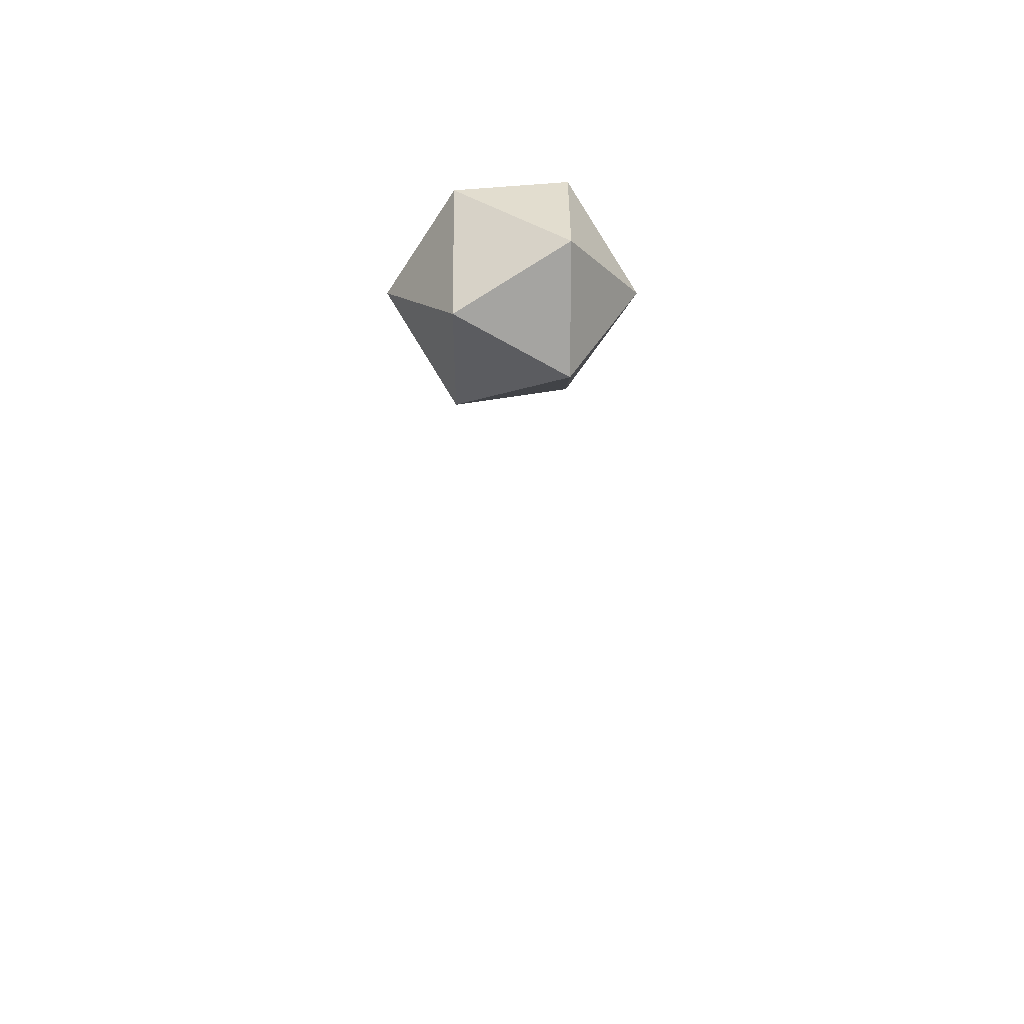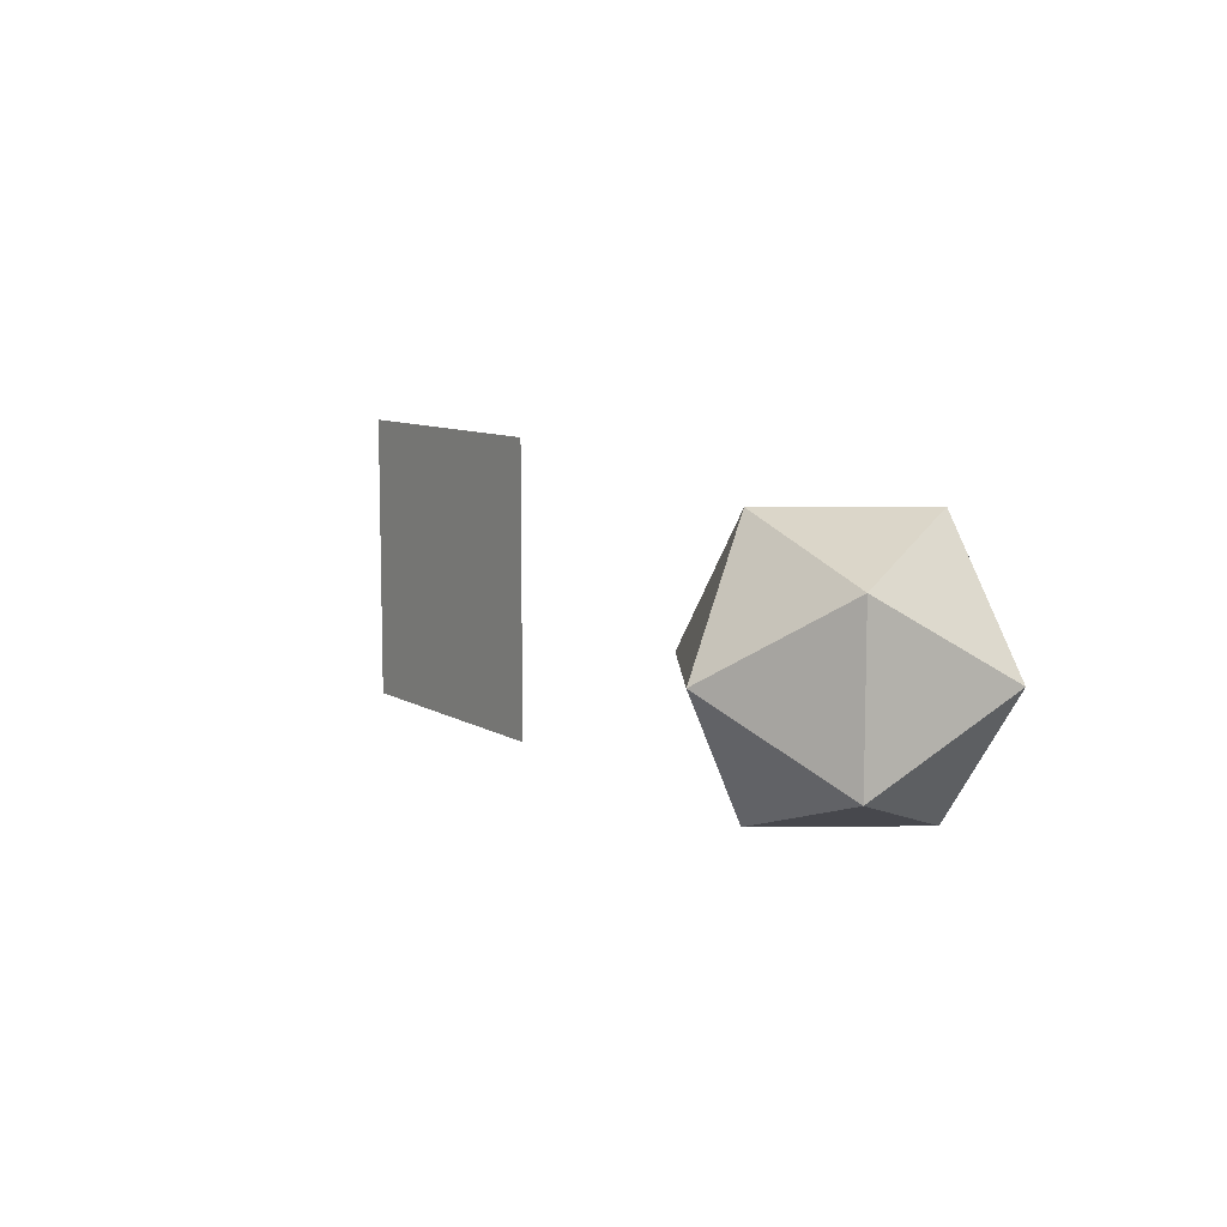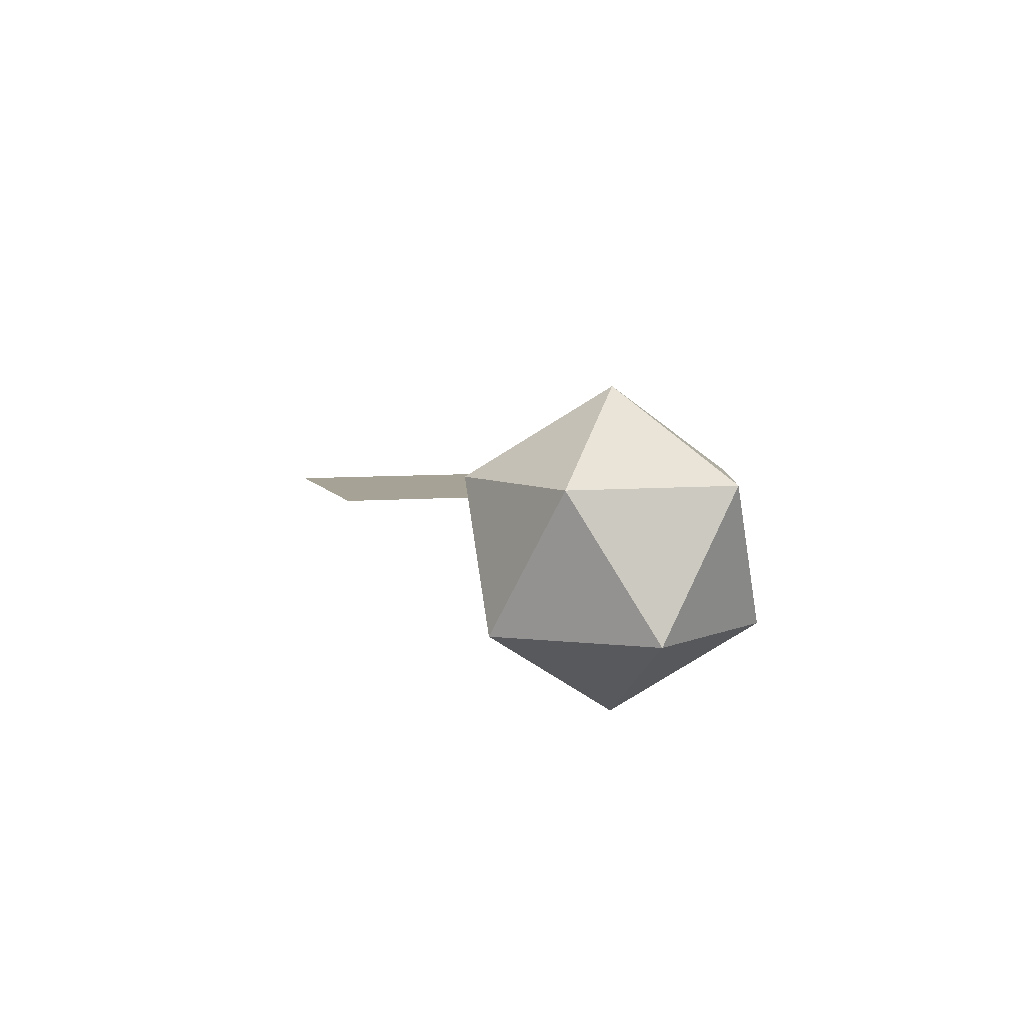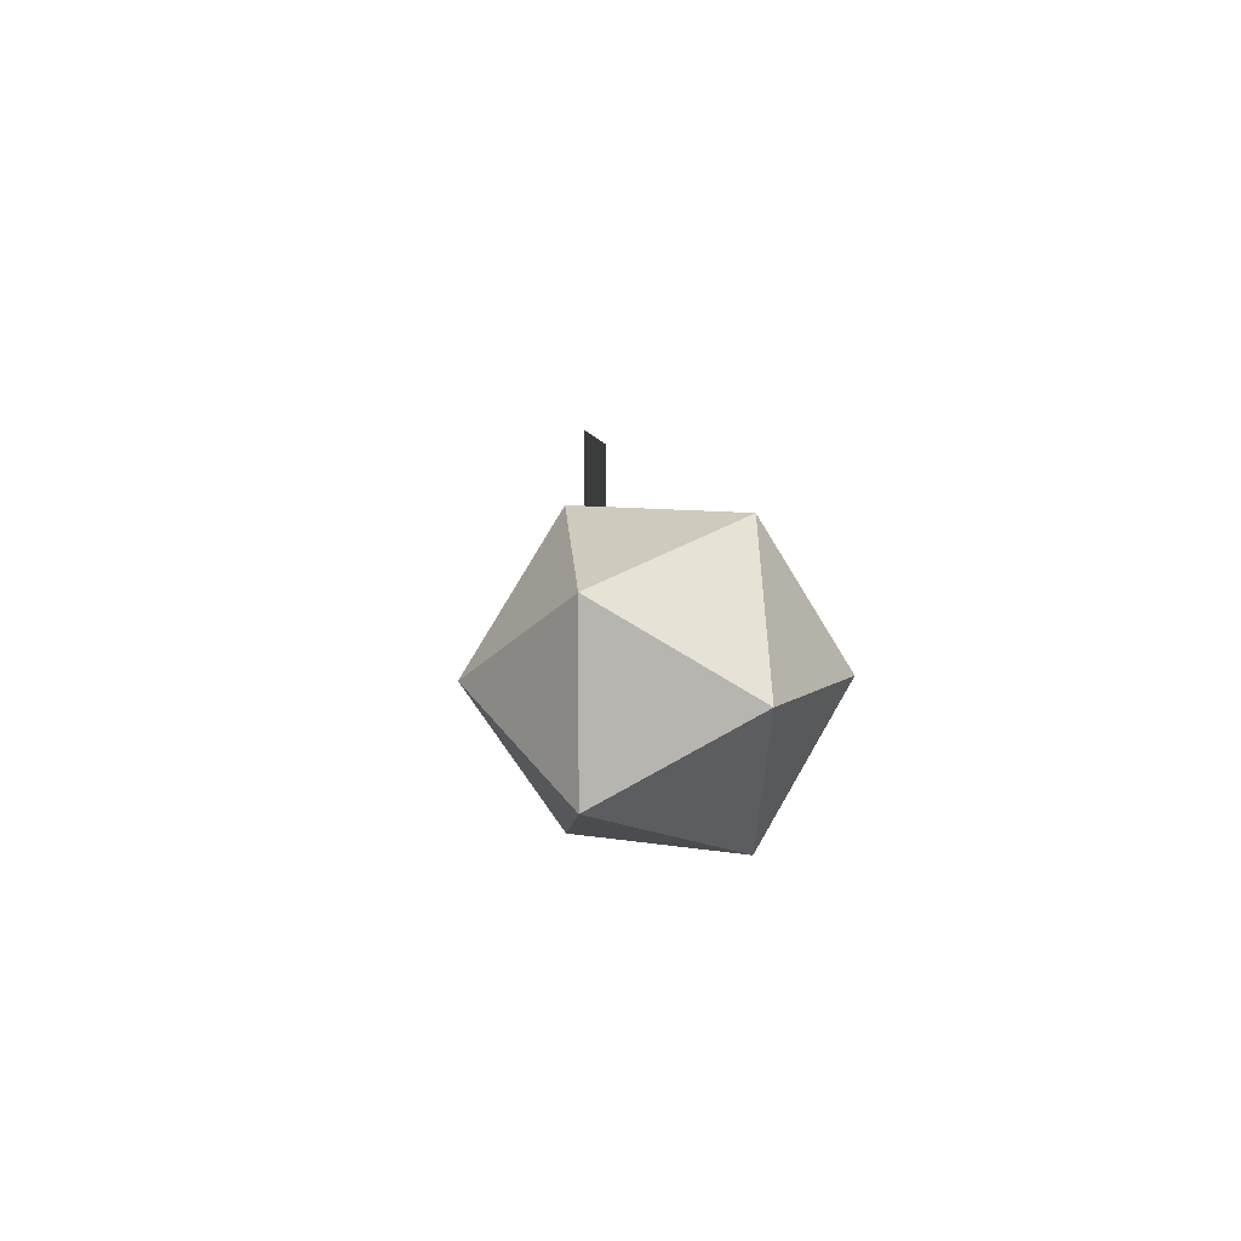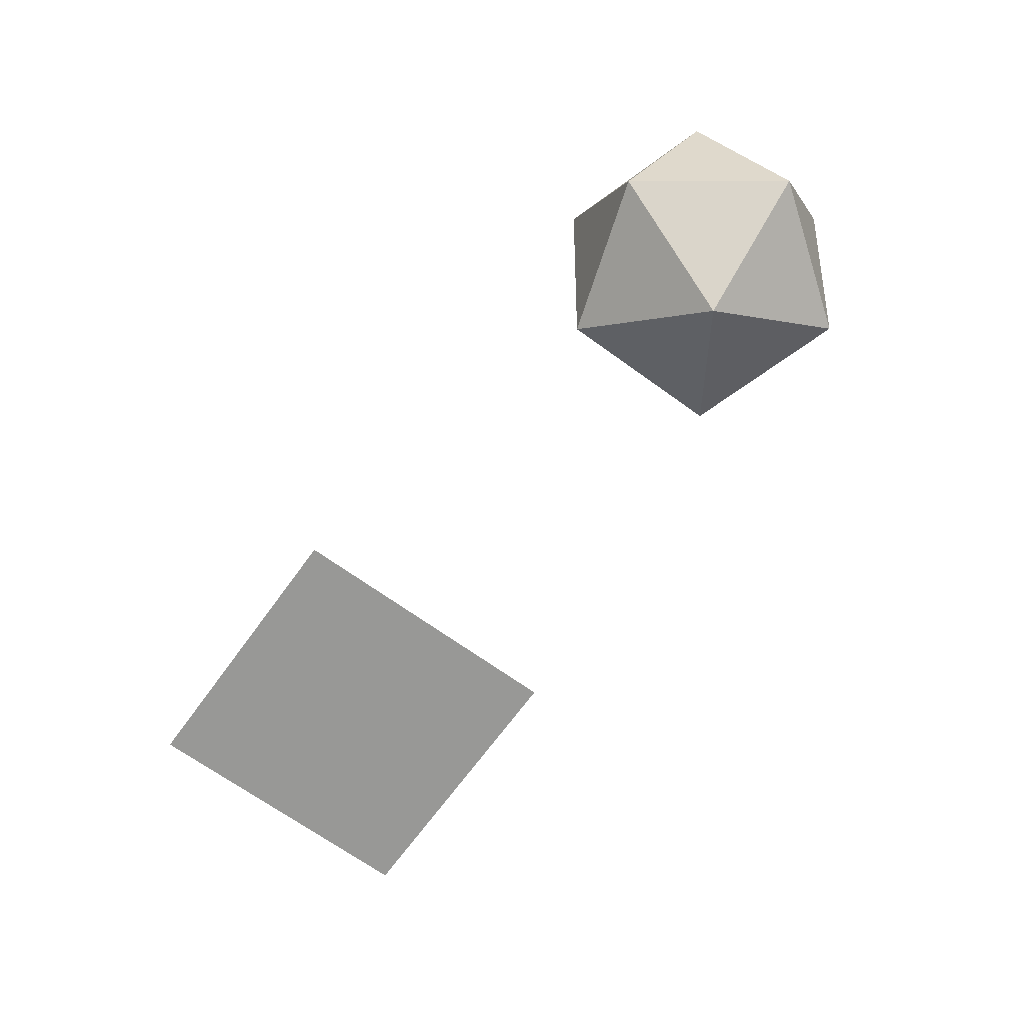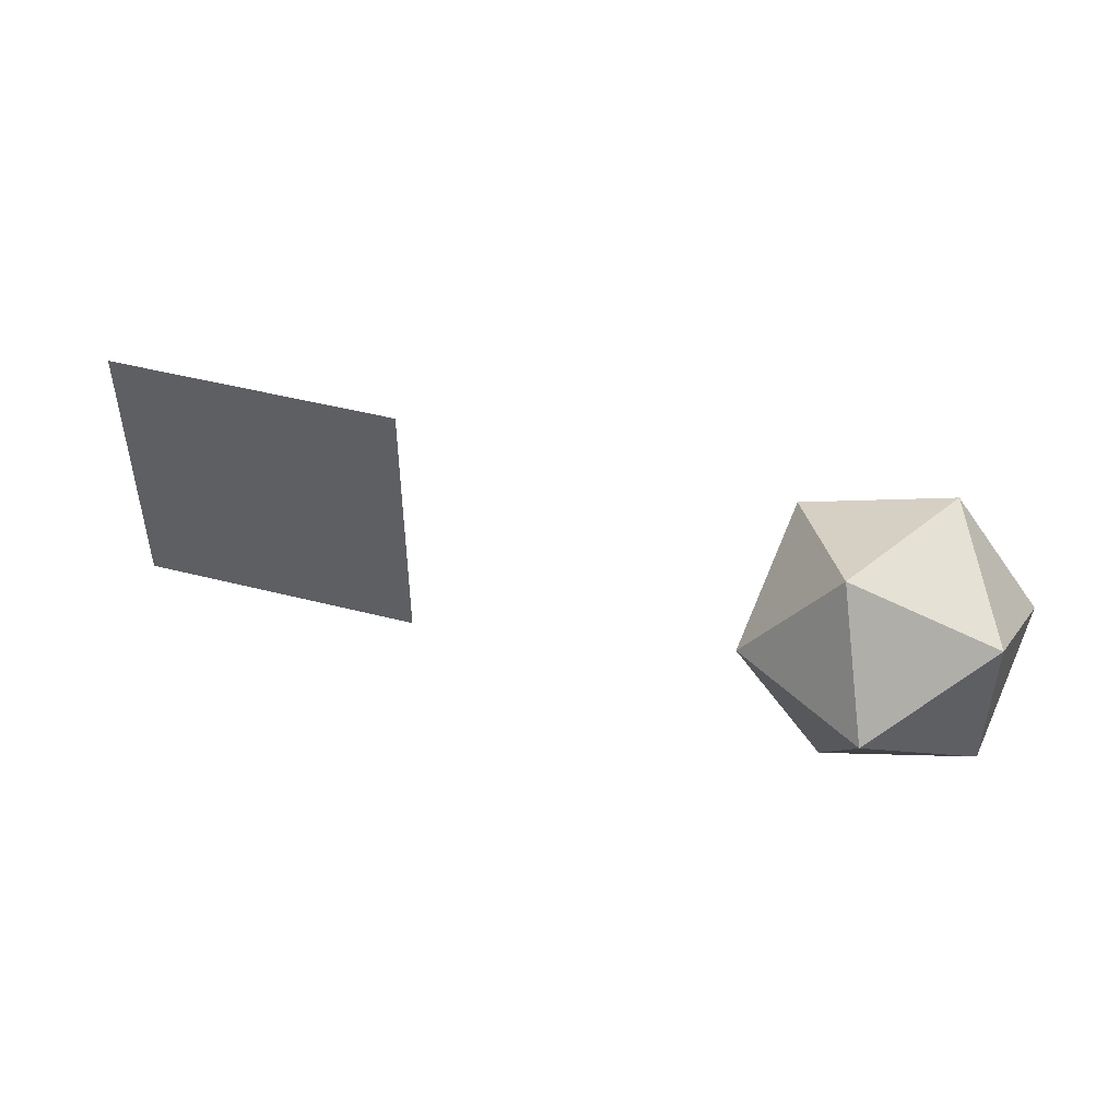
<metadata>
{"format":"obj","ext":"obj","renderer":"f3d","projection":"perspective","resolution":1024,"background":"white","views":[{"elev":52.9,"azim":90.0,"up":"+Z"},{"elev":9.0,"azim":-123.1,"up":"+Z"},{"elev":6.3,"azim":-106.0,"up":"+Y"},{"elev":7.6,"azim":-94.9,"up":"+Z"},{"elev":-68.4,"azim":-125.9,"up":"+Y"},{"elev":47.4,"azim":-163.9,"up":"+Z"}]}
</metadata>
<code>
o Icosphere
v 0 1 0
v 0.8944 0.4472 0
v 0.2764 0.4472 -0.8506
v -0.7236 0.4472 -0.5257
v -0.7236 0.4472 0.5257
v 0.2764 0.4472 0.8506
v 0.7236 -0.4472 -0.5257
v -0.2764 -0.4472 -0.8506
v -0.8944 -0.4472 0
v -0.2764 -0.4472 0.8506
v 0.7236 -0.4472 0.5257
v 0 -1 0
v 0 1 0
v 0 1 0
v 0 1 0
v 0 1 0
v 0.2764 0.4472 -0.8506
v 0.2764 0.4472 -0.8506
v 0.2764 0.4472 -0.8506
v 0.2764 0.4472 -0.8506
v -0.7236 0.4472 -0.5257
v -0.7236 0.4472 -0.5257
v -0.7236 0.4472 -0.5257
v -0.7236 0.4472 -0.5257
v -0.7236 0.4472 0.5257
v -0.7236 0.4472 0.5257
v -0.7236 0.4472 0.5257
v -0.7236 0.4472 0.5257
v 0.8944 0.4472 0
v 0.8944 0.4472 0
v 0.8944 0.4472 0
v 0.8944 0.4472 0
v 0.2764 0.4472 0.8506
v 0.2764 0.4472 0.8506
v 0.2764 0.4472 0.8506
v 0.2764 0.4472 0.8506
v -0.2764 -0.4472 -0.8506
v -0.2764 -0.4472 -0.8506
v -0.2764 -0.4472 -0.8506
v -0.2764 -0.4472 -0.8506
v 0.7236 -0.4472 -0.5257
v 0.7236 -0.4472 -0.5257
v 0.7236 -0.4472 -0.5257
v 0.7236 -0.4472 -0.5257
v -0.8944 -0.4472 0
v -0.8944 -0.4472 0
v -0.8944 -0.4472 0
v -0.8944 -0.4472 0
v -0.2764 -0.4472 0.8506
v -0.2764 -0.4472 0.8506
v -0.2764 -0.4472 0.8506
v -0.2764 -0.4472 0.8506
v 0.7236 -0.4472 0.5257
v 0.7236 -0.4472 0.5257
v 0.7236 -0.4472 0.5257
v 0.7236 -0.4472 0.5257
v 0 -1 0
v 0 -1 0
v 0 -1 0
v 0 -1 0
f 29 17 13
f 18 21 14
f 22 25 15
f 26 33 16
f 34 30 1
f 41 20 31
f 37 24 19
f 45 28 23
f 49 36 27
f 53 32 35
f 42 38 3
f 39 46 4
f 47 50 5
f 51 55 6
f 54 44 2
f 57 40 43
f 58 48 8
f 60 52 9
f 56 59 7
f 12 11 10
o Plane
v 3.29 0 1
v 5.29 0 1
v 3.29 0 -1
v 5.29 0 -1
f 62 63 61
f 62 64 63

</code>
